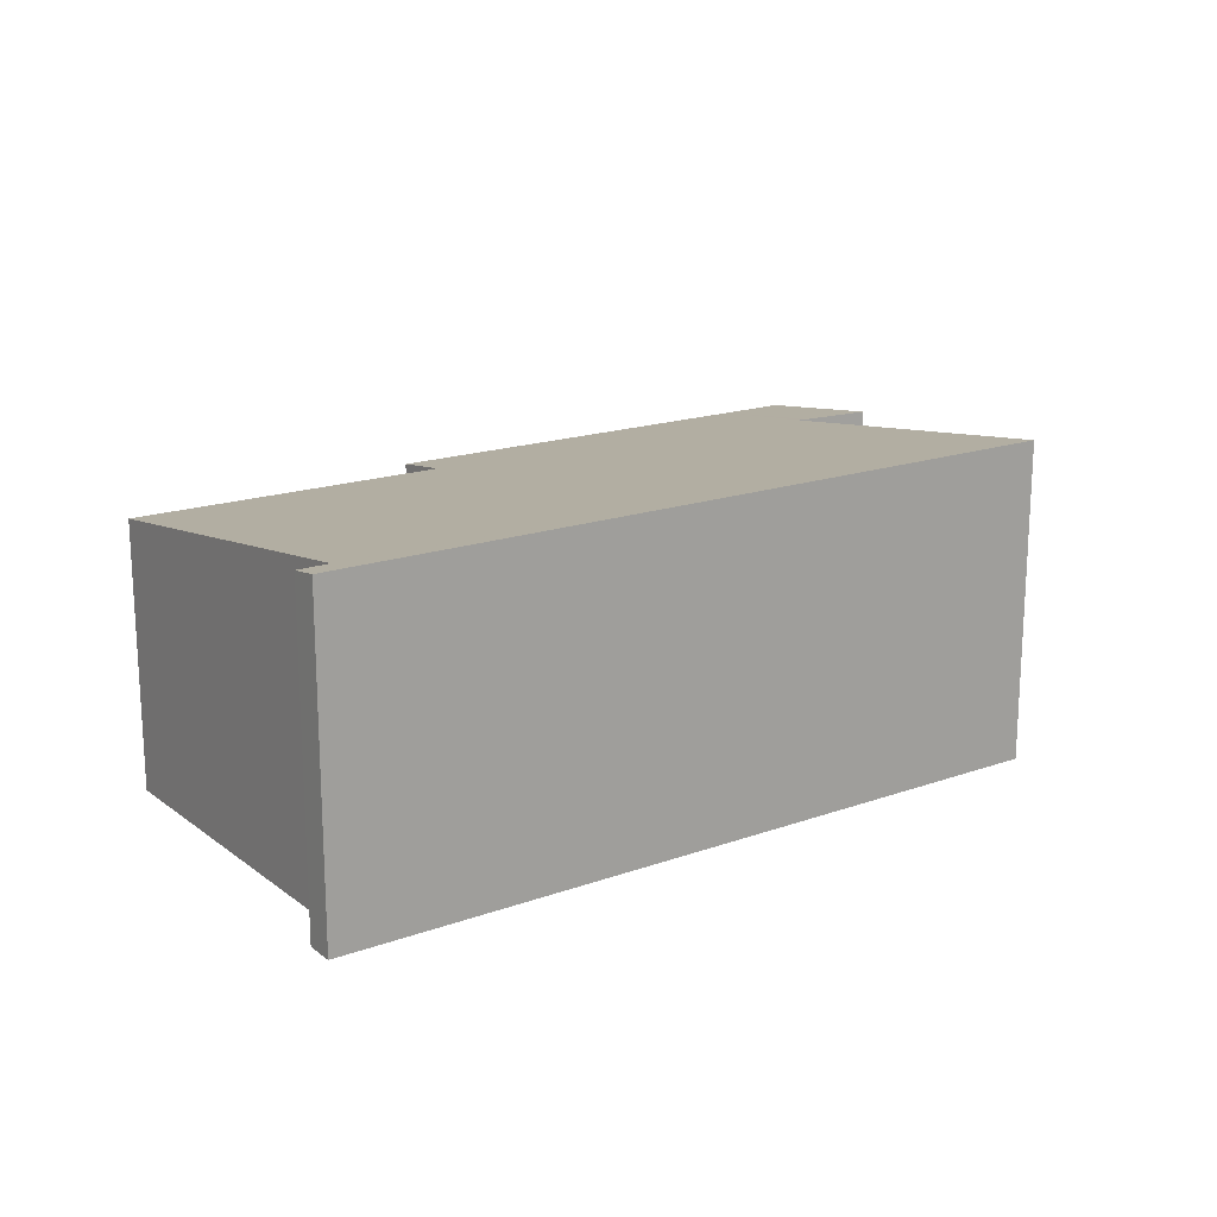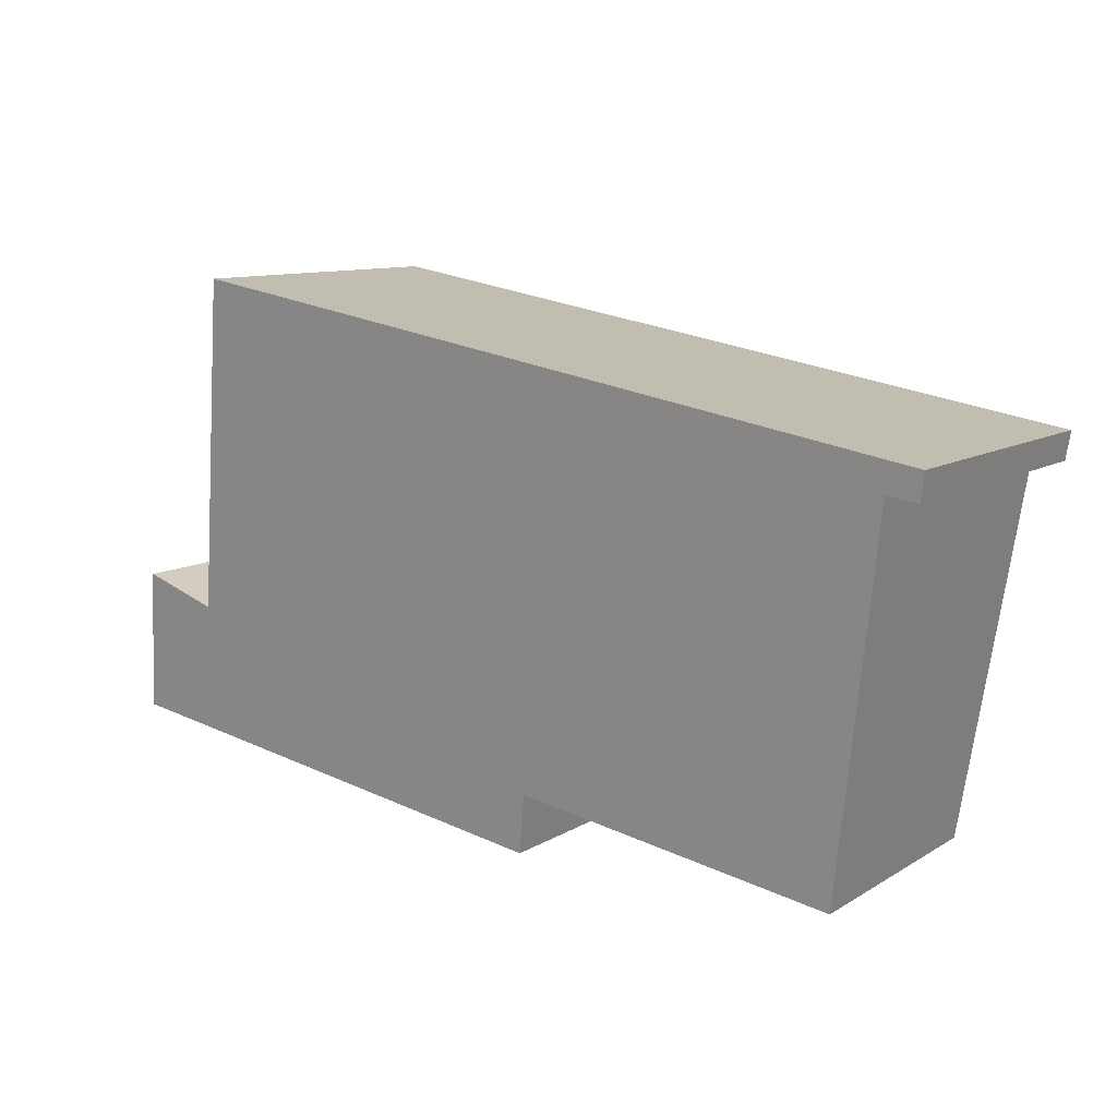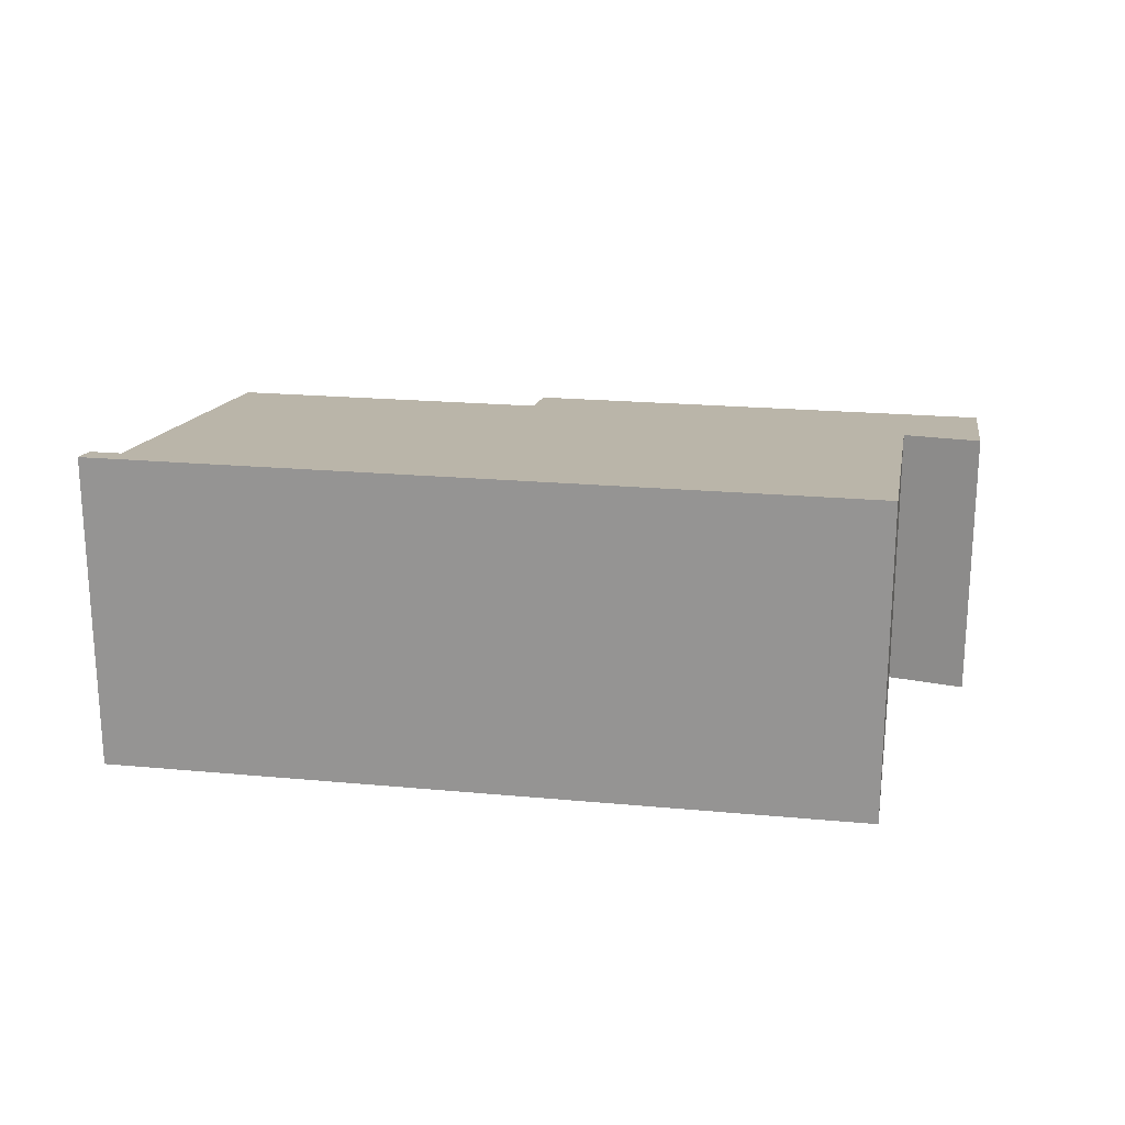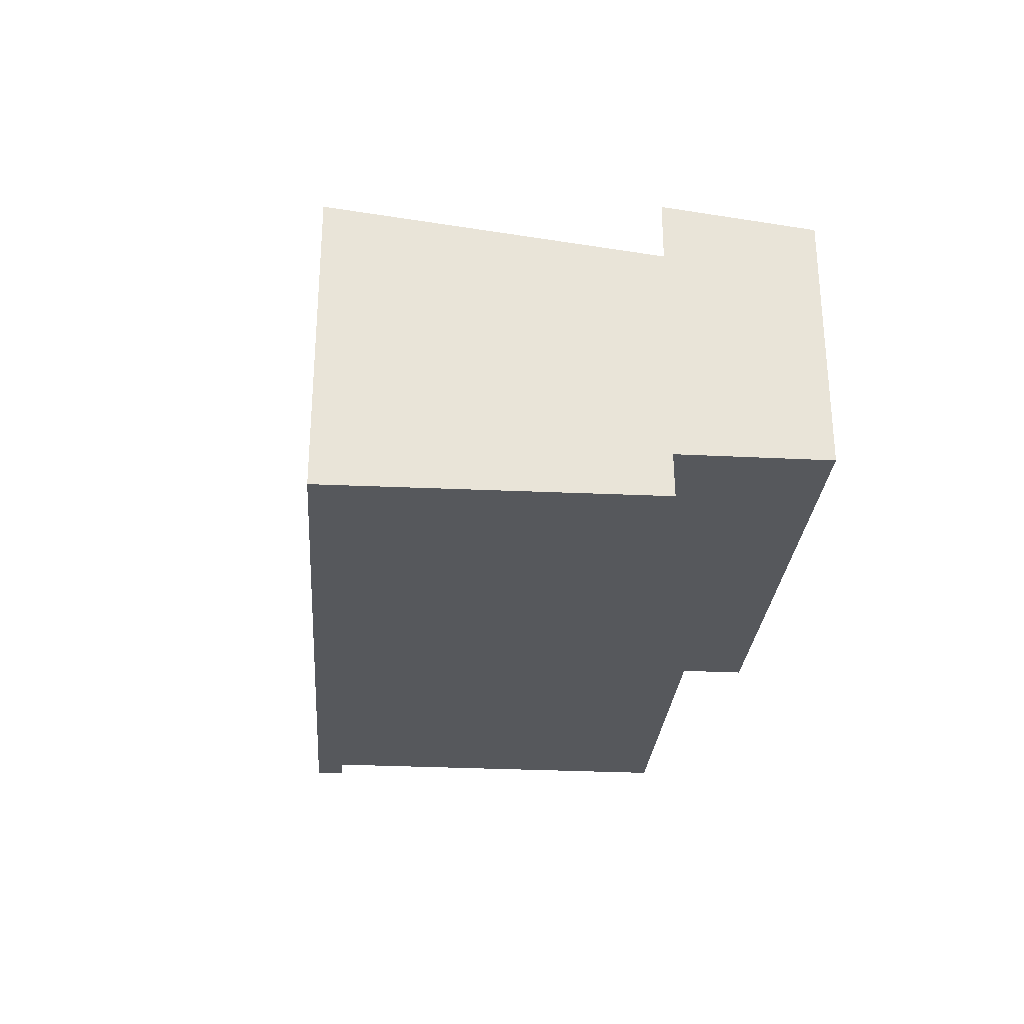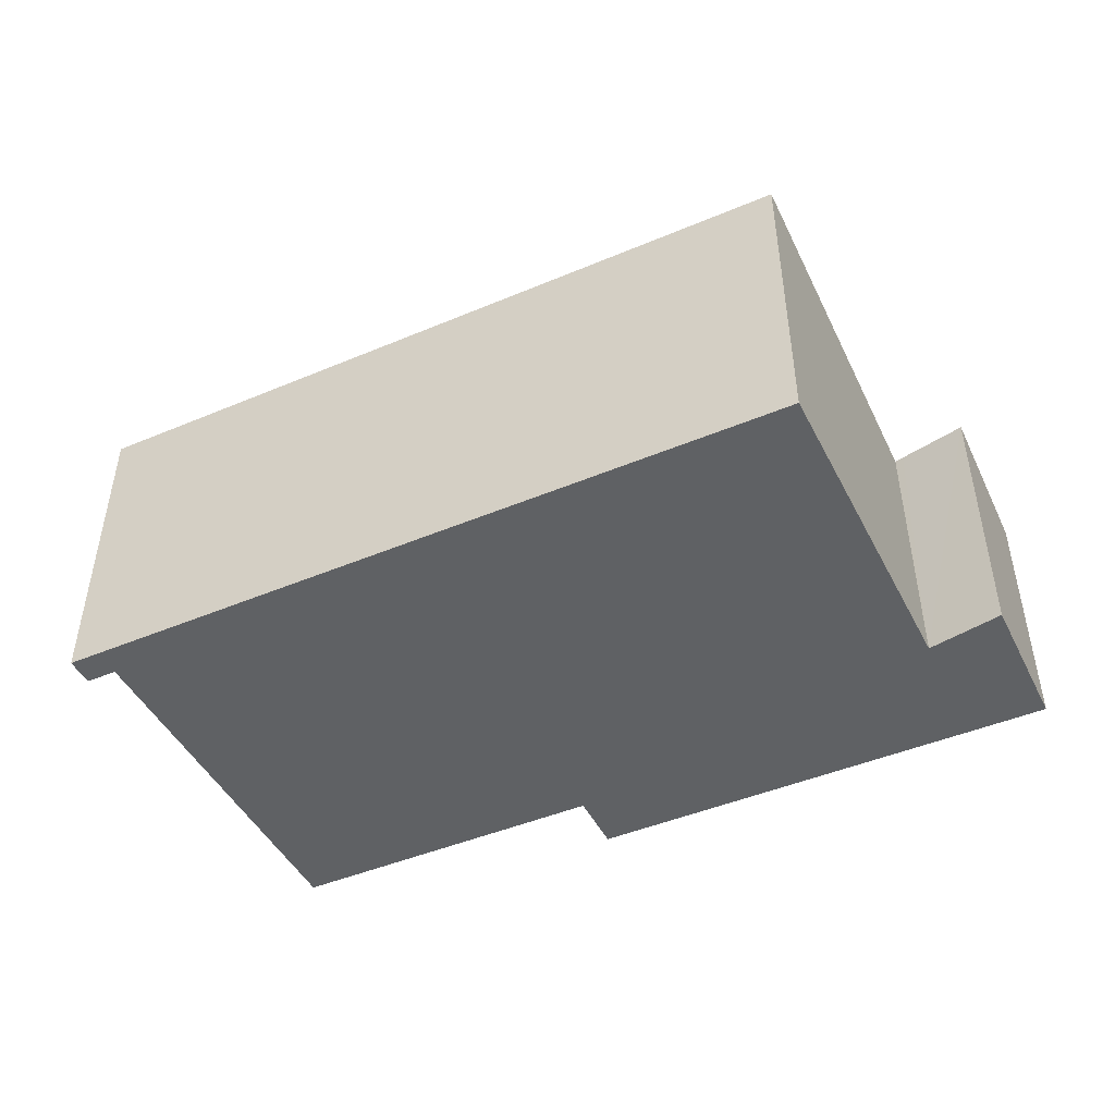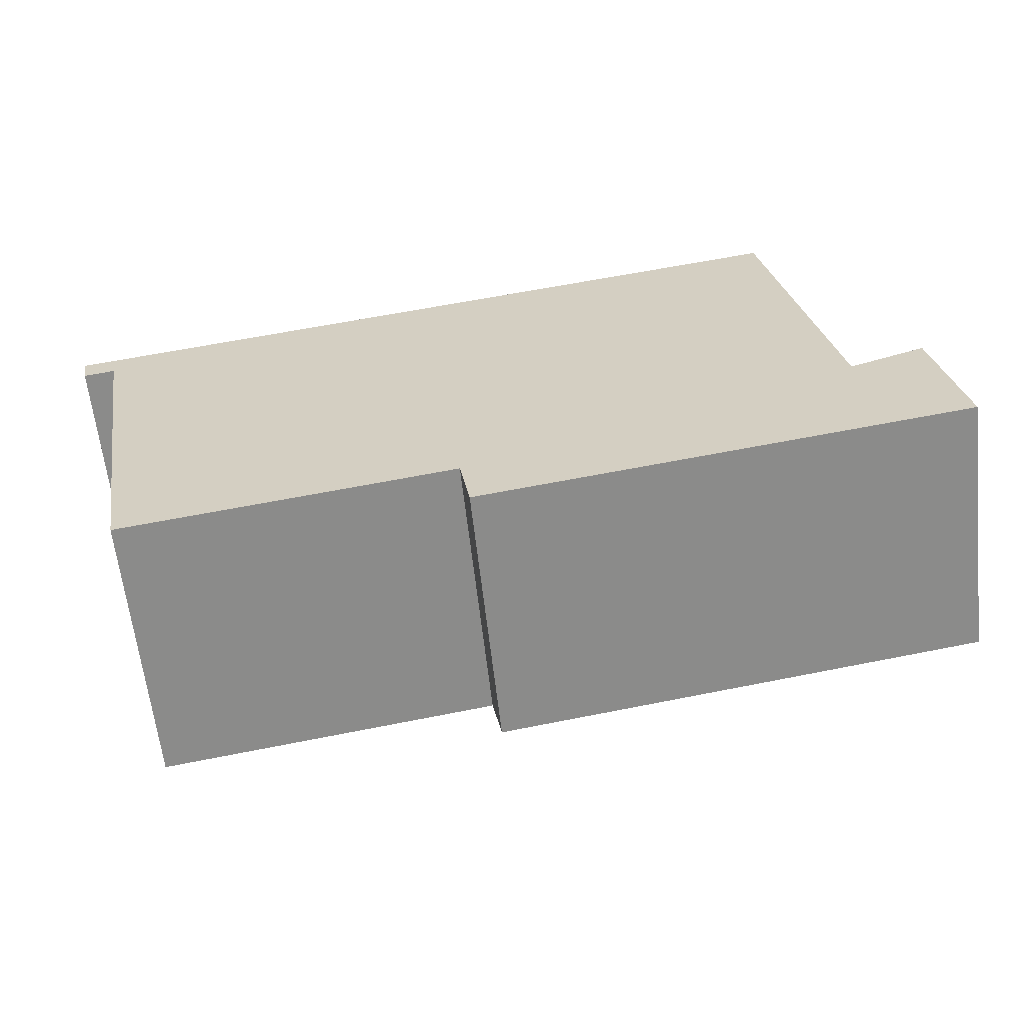
<metadata>
{"format":"obj","ext":"obj","renderer":"f3d","projection":"perspective","resolution":1024,"background":"white","views":[{"elev":17.5,"azim":-45.0,"up":"+Y"},{"elev":10.2,"azim":-146.3,"up":"+Z"},{"elev":20.8,"azim":-0.2,"up":"+Y"},{"elev":-28.3,"azim":75.9,"up":"+Y"},{"elev":-46.1,"azim":15.9,"up":"+Y"},{"elev":-62.3,"azim":6.4,"up":"+Z"}]}
</metadata>
<code>
v  0.221 3.291 0.038
v  0.05 3.252 -0.294
v  0 3.291 2.015e-16
v  0.271 3.252 -0.256
v  7.72 3.293 1.331
v  0.37 3.252 -0.239
v  1.039 2.738 -4.157
v  4.364 2.738 -3.589
v  4.472 2.654 -4.223
v  8.348 2.834 -2.155
v  8.674 2.654 -3.505
v  8.437 2.836 -2.122
v  9.113 2.853 -1.875
v  9.372 2.654 -3.386
v  0 0 0
v  0.05 1.8e-17 -0.294
v  4.364 2.198e-16 -3.589
v  4.472 2.586e-16 -4.223
v  0.37 1.463e-17 -0.239
v  1.039 2.545e-16 -4.157
v  7.72 -8.15e-17 1.331
v  0.221 -2.327e-18 0.038
v  8.348 1.32e-16 -2.155
v  9.113 1.148e-16 -1.875
v  8.437 1.299e-16 -2.122
v  9.372 2.073e-16 -3.386
v  8.674 2.146e-16 -3.505
v  0.271 1.568e-17 -0.256
g defaultobject
f 1 2 3
f 2 1 4
f 4 1 5
f 4 5 6
f 6 5 7
f 7 5 8
f 8 5 9
f 9 5 10
f 9 10 11
f 11 10 12
f 11 12 13
f 11 13 14
f 2 15 3
f 15 2 16
f 9 17 8
f 17 9 18
f 7 19 6
f 19 7 20
f 15 1 3
f 1 15 5
f 5 15 21
f 21 15 22
f 23 12 10
f 12 23 13
f 13 23 24
f 24 23 25
f 21 10 5
f 10 21 23
f 24 14 13
f 14 24 26
f 26 11 14
f 11 26 9
f 9 26 18
f 18 26 27
f 17 7 8
f 7 17 20
f 4 16 2
f 16 4 6
f 16 6 28
f 28 6 19
f 24 27 26
f 27 24 25
f 27 25 18
f 18 25 23
f 18 23 21
f 18 21 17
f 17 21 22
f 17 22 19
f 17 19 20
f 19 22 28
f 28 22 16
f 16 22 15

</code>
